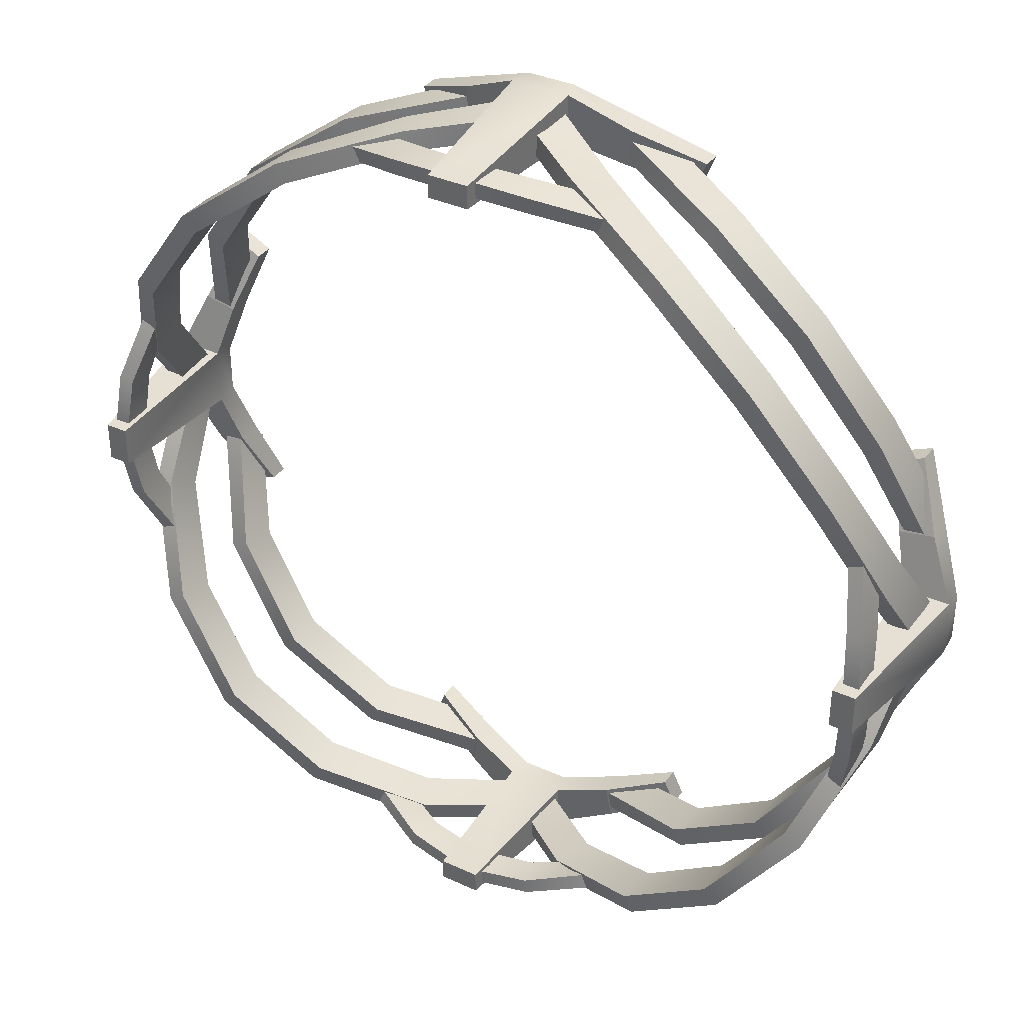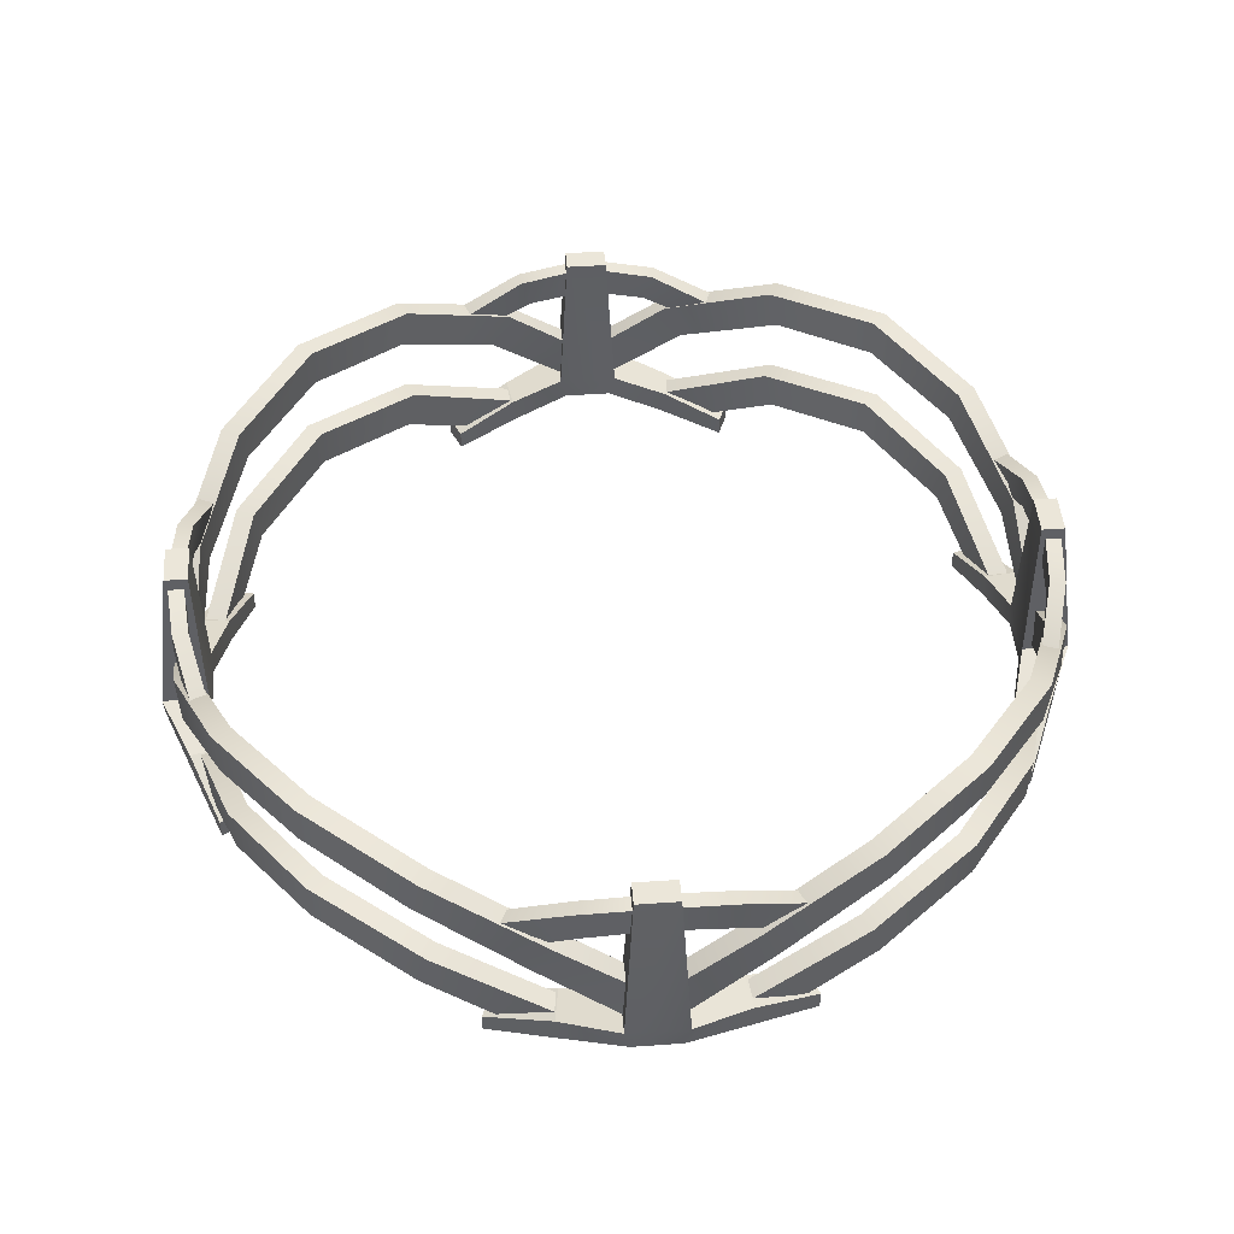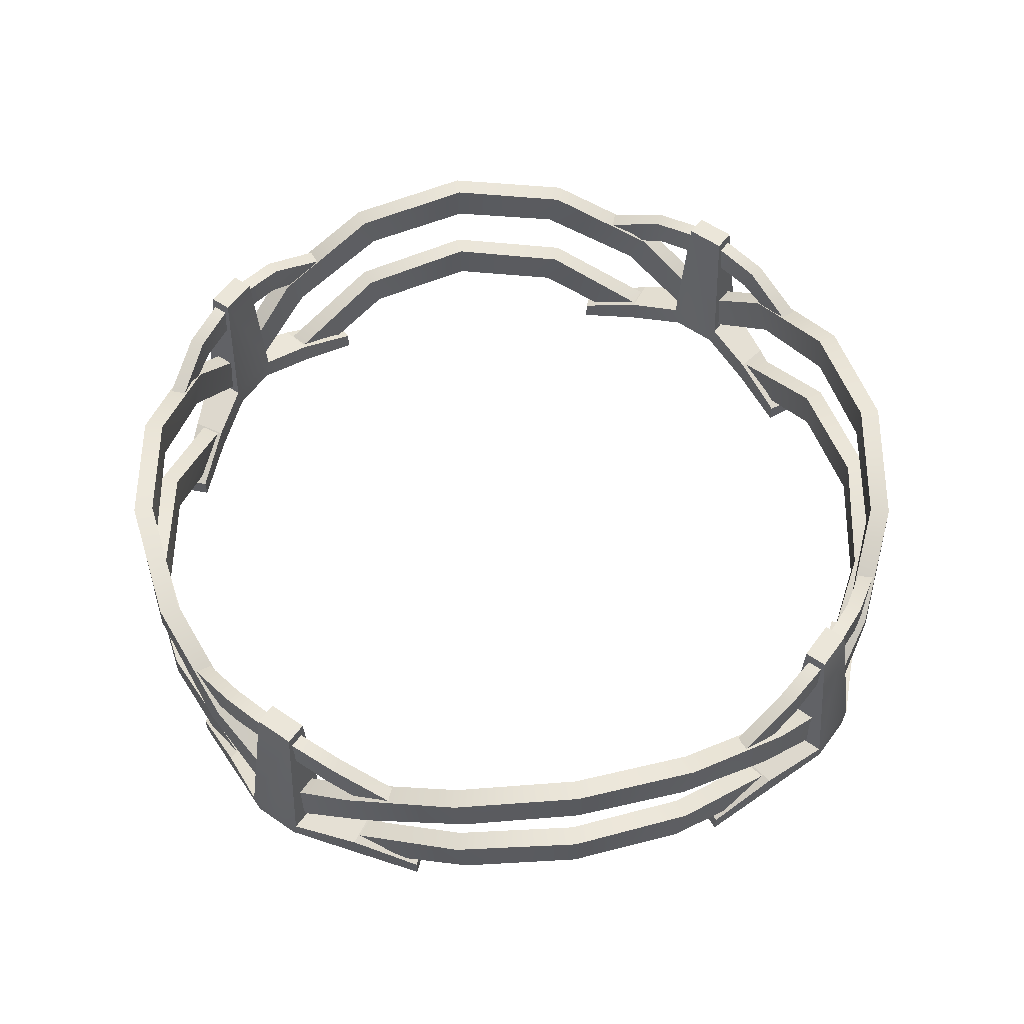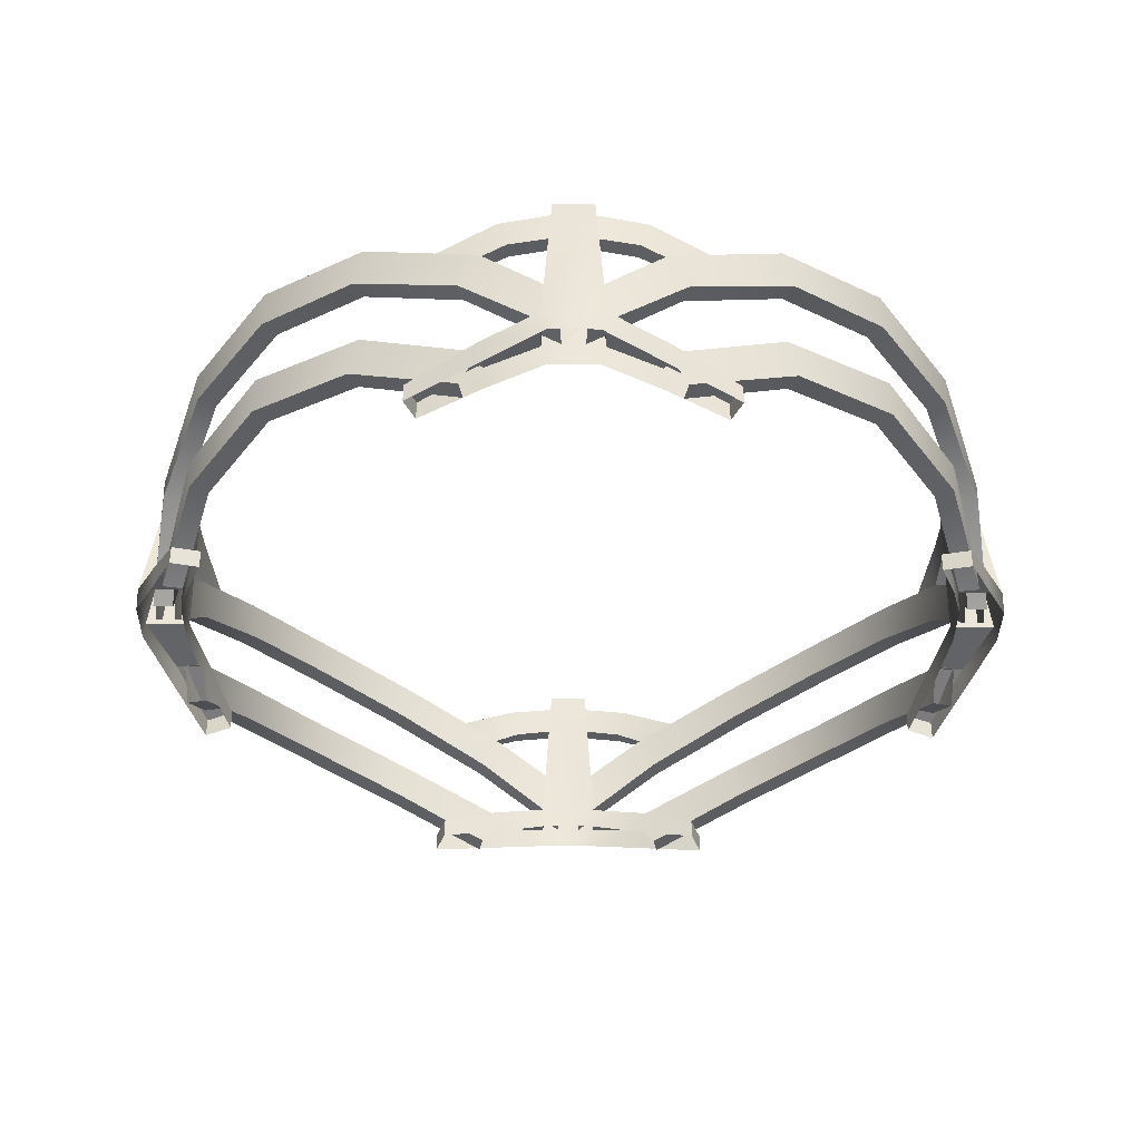
<metadata>
{"format":"obj","ext":"obj","renderer":"f3d","projection":"perspective","resolution":1024,"background":"white","views":[{"elev":36.0,"azim":-148.9,"up":"+Z"},{"elev":47.4,"azim":-4.6,"up":"+Y"},{"elev":56.9,"azim":35.8,"up":"+Y"},{"elev":-37.3,"azim":-0.4,"up":"+Y"}]}
</metadata>
<code>
v  -39.47 54.28 -10.13
v  -37.64 54.28 -9.607
v  -39.1 47.76 -1.054
v  -41 47.76 -1.171
v  -35.41 58.37 -19.76
v  -33.76 58.37 -18.81
v  -28.62 59.76 -28.62
v  -27.27 59.76 -27.27
v  -19.76 58.37 -35.41
v  -18.81 58.37 -33.76
v  -10.13 54.28 -39.47
v  -9.607 54.28 -37.64
v  -1.171 47.76 -41
v  -1.054 47.76 -39.1
v  -39.94 57.55 -8.334
v  -41.08 50.47 1.456
v  -39.17 50.47 1.456
v  -38.08 57.55 -7.896
v  -35.88 61.99 -18.93
v  -34.21 61.99 -18.01
v  -28.62 63.5 -28.62
v  -27.27 63.5 -27.27
v  -18.93 61.99 -35.88
v  -18.01 61.99 -34.21
v  -8.334 57.55 -39.94
v  -7.896 57.55 -38.08
v  1.456 50.47 -41.08
v  1.456 50.47 -39.17
v  -35.21 47.75 -19.6
v  -33.52 47.76 -18.72
v  -36.67 43.76 -9.417
v  -38.54 43.72 -9.777
v  -28.62 49.13 -28.62
v  -27.27 49.13 -27.27
v  -19.6 47.75 -35.21
v  -18.72 47.76 -33.52
v  -9.777 43.72 -38.54
v  -9.417 43.76 -36.67
v  -35.65 51.37 -18.77
v  -38.91 47 -8.038
v  -37.02 47.04 -7.757
v  -33.94 51.38 -17.93
v  -28.62 52.86 -28.62
v  -27.27 52.86 -27.27
v  -18.77 51.37 -35.65
v  -17.93 51.38 -33.94
v  -8.038 47 -38.91
v  -7.757 47.04 -37.02
v  -38.14 63.59 1.929
v  -38.14 63.59 -1.929
v  -40.29 63.59 -1.929
v  -40.29 63.59 1.929
v  -34.58 43.19 13.5
v  -34.58 45.02 13.5
v  -37.18 44.72 14.49
v  -37.18 42.89 14.49
v  -37.98 46.47 2.296
v  -37.98 46.47 -2.296
v  -37.98 48.52 -2.814
v  -37.98 48.52 2.814
v  -42.34 48.52 2.814
v  -42.34 48.52 -2.814
v  -36.52 47.29 7.9
v  -36.52 44.83 7.9
v  -39.77 47.14 8.395
v  -42.34 46.47 2.296
v  -39.77 44.68 8.395
v  -42.34 46.47 -2.296
v  -34.58 43.19 -13.5
v  -37.18 42.89 -14.49
v  -37.18 44.72 -14.49
v  -34.58 45.02 -13.5
v  -36.52 44.83 -7.9
v  -36.52 47.29 -7.9
v  -39.77 47.14 -8.395
v  -39.77 44.68 -8.395
v  -39.86 58.92 5.908
v  -38.42 58.87 5.733
v  -37.59 56.31 11.31
v  -38.54 56.5 11.55
v  -40.25 59.76 0
v  -38.8 59.76 0
v  -39.86 58.92 -5.908
v  -38.42 58.87 -5.733
v  -38.54 56.5 -11.55
v  -37.59 56.31 -11.31
v  -39.6 61.73 6.823
v  -37.92 58.94 13.3
v  -36.49 58.75 12.92
v  -38.18 61.68 6.573
v  -40.25 62.71 0
v  -38.8 62.71 0
v  -39.6 61.73 -6.823
v  -38.18 61.68 -6.573
v  -37.92 58.94 -13.3
v  -36.49 58.75 -12.92
v  -10.13 54.28 39.47
v  -9.607 54.28 37.64
v  -1.054 47.76 39.1
v  -1.171 47.76 41
v  -19.76 58.37 35.41
v  -18.81 58.37 33.76
v  -28.62 59.76 28.62
v  -27.27 59.76 27.27
v  -35.41 58.37 19.76
v  -33.76 58.37 18.81
v  -39.47 54.28 10.13
v  -37.64 54.28 9.607
v  -41 47.76 1.171
v  -39.1 47.76 1.054
v  -8.334 57.55 39.94
v  1.456 50.47 41.08
v  1.456 50.47 39.17
v  -7.896 57.55 38.08
v  -18.93 61.99 35.88
v  -18.01 61.99 34.21
v  -28.62 63.5 28.62
v  -27.27 63.5 27.27
v  -35.88 61.99 18.93
v  -34.21 61.99 18.01
v  -39.94 57.55 8.334
v  -38.08 57.55 7.896
v  -41.08 50.47 -1.456
v  -39.17 50.47 -1.456
v  -19.6 47.75 35.21
v  -18.72 47.76 33.52
v  -9.417 43.76 36.67
v  -9.777 43.72 38.54
v  -28.62 49.13 28.62
v  -27.27 49.13 27.27
v  -35.21 47.75 19.6
v  -33.52 47.76 18.72
v  -38.54 43.72 9.777
v  -36.67 43.76 9.417
v  -18.77 51.37 35.65
v  -8.038 47 38.91
v  -7.757 47.04 37.02
v  -17.93 51.38 33.94
v  -28.62 52.86 28.62
v  -27.27 52.86 27.27
v  -35.65 51.37 18.77
v  -33.94 51.38 17.93
v  -38.91 47 8.038
v  -37.02 47.04 7.757
v  1.929 63.59 38.14
v  -1.929 63.59 38.14
v  -1.929 63.59 40.29
v  1.929 63.59 40.29
v  13.5 43.19 34.58
v  13.5 45.02 34.58
v  14.49 44.72 37.18
v  14.49 42.89 37.18
v  2.296 46.47 37.98
v  -2.296 46.47 37.98
v  -2.814 48.52 37.98
v  2.814 48.52 37.98
v  2.814 48.52 42.34
v  -2.814 48.52 42.34
v  7.9 47.29 36.52
v  7.9 44.83 36.52
v  8.395 47.14 39.77
v  2.296 46.47 42.34
v  8.395 44.68 39.77
v  -2.296 46.47 42.34
v  -13.5 43.19 34.58
v  -14.49 42.89 37.18
v  -14.49 44.72 37.18
v  -13.5 45.02 34.58
v  -7.9 44.83 36.52
v  -7.9 47.29 36.52
v  -8.395 47.14 39.77
v  -8.395 44.68 39.77
v  5.908 58.92 39.86
v  5.733 58.87 38.42
v  11.31 56.31 37.59
v  11.55 56.5 38.54
v  0 59.76 40.25
v  0 59.76 38.8
v  -5.908 58.92 39.86
v  -5.733 58.87 38.42
v  -11.55 56.5 38.54
v  -11.31 56.31 37.59
v  6.823 61.73 39.6
v  13.3 58.94 37.92
v  12.92 58.75 36.49
v  6.573 61.68 38.18
v  0 62.71 40.25
v  0 62.71 38.8
v  -6.823 61.73 39.6
v  -6.573 61.68 38.18
v  -13.3 58.94 37.92
v  -12.92 58.75 36.49
v  39.47 54.28 10.13
v  37.64 54.28 9.607
v  39.1 47.76 1.054
v  41 47.76 1.171
v  35.41 58.37 19.76
v  33.76 58.37 18.81
v  28.62 59.76 28.62
v  27.27 59.76 27.27
v  19.76 58.37 35.41
v  18.81 58.37 33.76
v  10.13 54.28 39.47
v  9.607 54.28 37.64
v  1.171 47.76 41
v  1.054 47.76 39.1
v  39.94 57.55 8.334
v  41.08 50.47 -1.456
v  39.17 50.47 -1.456
v  38.08 57.55 7.896
v  35.88 61.99 18.93
v  34.21 61.99 18.01
v  28.62 63.5 28.62
v  27.27 63.5 27.27
v  18.93 61.99 35.88
v  18.01 61.99 34.21
v  8.334 57.55 39.94
v  7.896 57.55 38.08
v  -1.456 50.47 41.08
v  -1.456 50.47 39.17
v  35.21 47.75 19.6
v  33.52 47.76 18.72
v  36.67 43.76 9.417
v  38.54 43.72 9.777
v  28.62 49.13 28.62
v  27.27 49.13 27.27
v  19.6 47.75 35.21
v  18.72 47.76 33.52
v  9.777 43.72 38.54
v  9.417 43.76 36.67
v  35.65 51.37 18.77
v  38.91 47 8.038
v  37.02 47.04 7.757
v  33.94 51.38 17.93
v  28.62 52.86 28.62
v  27.27 52.86 27.27
v  18.77 51.37 35.65
v  17.93 51.38 33.94
v  8.038 47 38.91
v  7.757 47.04 37.02
v  38.14 63.59 -1.929
v  38.14 63.59 1.929
v  40.29 63.59 1.929
v  40.29 63.59 -1.929
v  34.58 43.19 -13.5
v  34.58 45.02 -13.5
v  37.18 44.72 -14.49
v  37.18 42.89 -14.49
v  37.98 46.47 -2.296
v  37.98 46.47 2.296
v  37.98 48.52 2.814
v  37.98 48.52 -2.814
v  42.34 48.52 -2.814
v  42.34 48.52 2.814
v  36.52 47.29 -7.9
v  36.52 44.83 -7.9
v  39.77 47.14 -8.395
v  42.34 46.47 -2.296
v  39.77 44.68 -8.395
v  42.34 46.47 2.296
v  34.58 43.19 13.5
v  37.18 42.89 14.49
v  37.18 44.72 14.49
v  34.58 45.02 13.5
v  36.52 44.83 7.9
v  36.52 47.29 7.9
v  39.77 47.14 8.395
v  39.77 44.68 8.395
v  39.86 58.92 -5.908
v  38.42 58.87 -5.733
v  37.59 56.31 -11.31
v  38.54 56.5 -11.55
v  40.25 59.76 -0
v  38.8 59.76 -0
v  39.86 58.92 5.908
v  38.42 58.87 5.733
v  38.54 56.5 11.55
v  37.59 56.31 11.31
v  39.6 61.73 -6.823
v  37.92 58.94 -13.3
v  36.49 58.75 -12.92
v  38.18 61.68 -6.573
v  40.25 62.71 -0
v  38.8 62.71 -0
v  39.6 61.73 6.823
v  38.18 61.68 6.573
v  37.92 58.94 13.3
v  36.49 58.75 12.92
v  10.13 54.28 -39.47
v  9.607 54.28 -37.64
v  1.054 47.76 -39.1
v  1.171 47.76 -41
v  19.76 58.37 -35.41
v  18.81 58.37 -33.76
v  28.62 59.76 -28.62
v  27.27 59.76 -27.27
v  35.41 58.37 -19.76
v  33.76 58.37 -18.81
v  39.47 54.28 -10.13
v  37.64 54.28 -9.607
v  41 47.76 -1.171
v  39.1 47.76 -1.054
v  8.334 57.55 -39.94
v  -1.456 50.47 -41.08
v  -1.456 50.47 -39.17
v  7.896 57.55 -38.08
v  18.93 61.99 -35.88
v  18.01 61.99 -34.21
v  28.62 63.5 -28.62
v  27.27 63.5 -27.27
v  35.88 61.99 -18.93
v  34.21 61.99 -18.01
v  39.94 57.55 -8.334
v  38.08 57.55 -7.896
v  41.08 50.47 1.456
v  39.17 50.47 1.456
v  19.6 47.75 -35.21
v  18.72 47.76 -33.52
v  9.417 43.76 -36.67
v  9.777 43.72 -38.54
v  28.62 49.13 -28.62
v  27.27 49.13 -27.27
v  35.21 47.75 -19.6
v  33.52 47.76 -18.72
v  38.54 43.72 -9.777
v  36.67 43.76 -9.417
v  18.77 51.37 -35.65
v  8.038 47 -38.91
v  7.757 47.04 -37.02
v  17.93 51.38 -33.94
v  28.62 52.86 -28.62
v  27.27 52.86 -27.27
v  35.65 51.37 -18.77
v  33.94 51.38 -17.93
v  38.91 47 -8.038
v  37.02 47.04 -7.757
v  -1.929 63.59 -38.14
v  1.929 63.59 -38.14
v  1.929 63.59 -40.29
v  -1.929 63.59 -40.29
v  -13.5 43.19 -34.58
v  -13.5 45.02 -34.58
v  -14.49 44.72 -37.18
v  -14.49 42.89 -37.18
v  -2.296 46.47 -37.98
v  2.296 46.47 -37.98
v  2.814 48.52 -37.98
v  -2.814 48.52 -37.98
v  -2.814 48.52 -42.34
v  2.814 48.52 -42.34
v  -7.9 47.29 -36.52
v  -7.9 44.83 -36.52
v  -8.395 47.14 -39.77
v  -2.296 46.47 -42.34
v  -8.395 44.68 -39.77
v  2.296 46.47 -42.34
v  13.5 43.19 -34.58
v  14.49 42.89 -37.18
v  14.49 44.72 -37.18
v  13.5 45.02 -34.58
v  7.9 44.83 -36.52
v  7.9 47.29 -36.52
v  8.395 47.14 -39.77
v  8.395 44.68 -39.77
v  -5.908 58.92 -39.86
v  -5.733 58.87 -38.42
v  -11.31 56.31 -37.59
v  -11.55 56.5 -38.54
v  -0 59.76 -40.25
v  -0 59.76 -38.8
v  5.908 58.92 -39.86
v  5.733 58.87 -38.42
v  11.55 56.5 -38.54
v  11.31 56.31 -37.59
v  -6.823 61.73 -39.6
v  -13.3 58.94 -37.92
v  -12.92 58.75 -36.49
v  -6.573 61.68 -38.18
v  -0 62.71 -40.25
v  -0 62.71 -38.8
v  6.823 61.73 -39.6
v  6.573 61.68 -38.18
v  13.3 58.94 -37.92
v  12.92 58.75 -36.49
g mesh_Brazier_03_Frame
f 1 2 3 4
f 5 6 2 1
f 7 8 6 5
f 9 10 8 7
f 11 12 10 9
f 13 14 12 11
f 15 16 17 18
f 19 15 18 20
f 21 19 20 22
f 23 21 22 24
f 25 23 24 26
f 27 25 26 28
f 18 17 3 2
f 20 18 2 6
f 22 20 6 8
f 24 22 8 10
f 26 24 10 12
f 28 26 12 14
f 25 27 13 11
f 23 25 11 9
f 21 23 9 7
f 19 21 7 5
f 15 19 5 1
f 16 15 1 4
f 29 30 31 32
f 33 34 30 29
f 35 36 34 33
f 37 38 36 35
f 39 40 41 42
f 43 39 42 44
f 45 43 44 46
f 47 45 46 48
f 42 41 31 30
f 44 42 30 34
f 46 44 34 36
f 48 46 36 38
f 45 47 37 35
f 43 45 35 33
f 39 43 33 29
f 40 39 29 32
f 49 50 51 52
f 53 54 55 56
f 57 58 59 60
f 49 52 61 60
f 52 51 62 61
f 57 60 63 64
f 60 61 65 63
f 66 67 65 61
f 54 53 64 63
f 55 54 63 65
f 67 56 55 65
f 66 61 62 68
f 49 60 59 50
f 69 70 71 72
f 50 59 62 51
f 58 73 74 59
f 59 74 75 62
f 68 62 75 76
f 72 74 73 69
f 71 75 74 72
f 76 75 71 70
f 77 78 79 80
f 81 82 78 77
f 83 84 82 81
f 85 86 84 83
f 87 88 89 90
f 91 87 90 92
f 93 91 92 94
f 95 93 94 96
f 90 89 79 78
f 92 90 78 82
f 94 92 82 84
f 96 94 84 86
f 93 95 85 83
f 91 93 83 81
f 87 91 81 77
f 88 87 77 80
f 97 98 99 100
f 101 102 98 97
f 103 104 102 101
f 105 106 104 103
f 107 108 106 105
f 109 110 108 107
f 111 112 113 114
f 115 111 114 116
f 117 115 116 118
f 119 117 118 120
f 121 119 120 122
f 123 121 122 124
f 114 113 99 98
f 116 114 98 102
f 118 116 102 104
f 120 118 104 106
f 122 120 106 108
f 124 122 108 110
f 121 123 109 107
f 119 121 107 105
f 117 119 105 103
f 115 117 103 101
f 111 115 101 97
f 112 111 97 100
f 125 126 127 128
f 129 130 126 125
f 131 132 130 129
f 133 134 132 131
f 135 136 137 138
f 139 135 138 140
f 141 139 140 142
f 143 141 142 144
f 138 137 127 126
f 140 138 126 130
f 142 140 130 132
f 144 142 132 134
f 141 143 133 131
f 139 141 131 129
f 135 139 129 125
f 136 135 125 128
f 145 146 147 148
f 149 150 151 152
f 153 154 155 156
f 145 148 157 156
f 148 147 158 157
f 153 156 159 160
f 156 157 161 159
f 162 163 161 157
f 150 149 160 159
f 151 150 159 161
f 163 152 151 161
f 162 157 158 164
f 145 156 155 146
f 165 166 167 168
f 146 155 158 147
f 154 169 170 155
f 155 170 171 158
f 164 158 171 172
f 168 170 169 165
f 167 171 170 168
f 172 171 167 166
f 173 174 175 176
f 177 178 174 173
f 179 180 178 177
f 181 182 180 179
f 183 184 185 186
f 187 183 186 188
f 189 187 188 190
f 191 189 190 192
f 186 185 175 174
f 188 186 174 178
f 190 188 178 180
f 192 190 180 182
f 189 191 181 179
f 187 189 179 177
f 183 187 177 173
f 184 183 173 176
f 193 194 195 196
f 197 198 194 193
f 199 200 198 197
f 201 202 200 199
f 203 204 202 201
f 205 206 204 203
f 207 208 209 210
f 211 207 210 212
f 213 211 212 214
f 215 213 214 216
f 217 215 216 218
f 219 217 218 220
f 210 209 195 194
f 212 210 194 198
f 214 212 198 200
f 216 214 200 202
f 218 216 202 204
f 220 218 204 206
f 217 219 205 203
f 215 217 203 201
f 213 215 201 199
f 211 213 199 197
f 207 211 197 193
f 208 207 193 196
f 221 222 223 224
f 225 226 222 221
f 227 228 226 225
f 229 230 228 227
f 231 232 233 234
f 235 231 234 236
f 237 235 236 238
f 239 237 238 240
f 234 233 223 222
f 236 234 222 226
f 238 236 226 228
f 240 238 228 230
f 237 239 229 227
f 235 237 227 225
f 231 235 225 221
f 232 231 221 224
f 241 242 243 244
f 245 246 247 248
f 249 250 251 252
f 241 244 253 252
f 244 243 254 253
f 249 252 255 256
f 252 253 257 255
f 258 259 257 253
f 246 245 256 255
f 247 246 255 257
f 259 248 247 257
f 258 253 254 260
f 241 252 251 242
f 261 262 263 264
f 242 251 254 243
f 250 265 266 251
f 251 266 267 254
f 260 254 267 268
f 264 266 265 261
f 263 267 266 264
f 268 267 263 262
f 269 270 271 272
f 273 274 270 269
f 275 276 274 273
f 277 278 276 275
f 279 280 281 282
f 283 279 282 284
f 285 283 284 286
f 287 285 286 288
f 282 281 271 270
f 284 282 270 274
f 286 284 274 276
f 288 286 276 278
f 285 287 277 275
f 283 285 275 273
f 279 283 273 269
f 280 279 269 272
f 289 290 291 292
f 293 294 290 289
f 295 296 294 293
f 297 298 296 295
f 299 300 298 297
f 301 302 300 299
f 303 304 305 306
f 307 303 306 308
f 309 307 308 310
f 311 309 310 312
f 313 311 312 314
f 315 313 314 316
f 306 305 291 290
f 308 306 290 294
f 310 308 294 296
f 312 310 296 298
f 314 312 298 300
f 316 314 300 302
f 313 315 301 299
f 311 313 299 297
f 309 311 297 295
f 307 309 295 293
f 303 307 293 289
f 304 303 289 292
f 317 318 319 320
f 321 322 318 317
f 323 324 322 321
f 325 326 324 323
f 327 328 329 330
f 331 327 330 332
f 333 331 332 334
f 335 333 334 336
f 330 329 319 318
f 332 330 318 322
f 334 332 322 324
f 336 334 324 326
f 333 335 325 323
f 331 333 323 321
f 327 331 321 317
f 328 327 317 320
f 337 338 339 340
f 341 342 343 344
f 345 346 347 348
f 337 340 349 348
f 340 339 350 349
f 345 348 351 352
f 348 349 353 351
f 354 355 353 349
f 342 341 352 351
f 343 342 351 353
f 355 344 343 353
f 354 349 350 356
f 337 348 347 338
f 357 358 359 360
f 338 347 350 339
f 346 361 362 347
f 347 362 363 350
f 356 350 363 364
f 360 362 361 357
f 359 363 362 360
f 364 363 359 358
f 365 366 367 368
f 369 370 366 365
f 371 372 370 369
f 373 374 372 371
f 375 376 377 378
f 379 375 378 380
f 381 379 380 382
f 383 381 382 384
f 378 377 367 366
f 380 378 366 370
f 382 380 370 372
f 384 382 372 374
f 381 383 373 371
f 379 381 371 369
f 375 379 369 365
f 376 375 365 368

</code>
